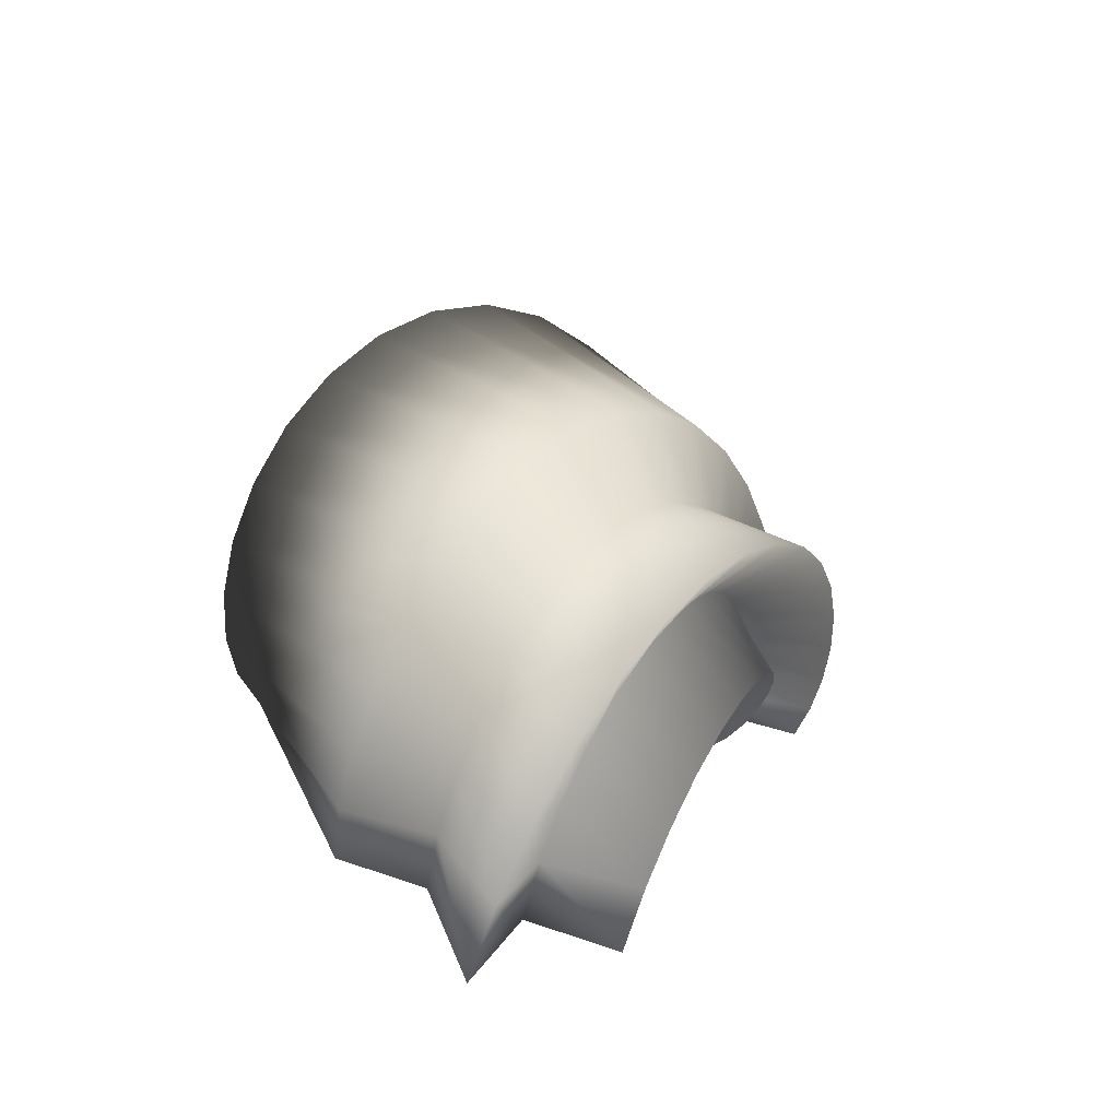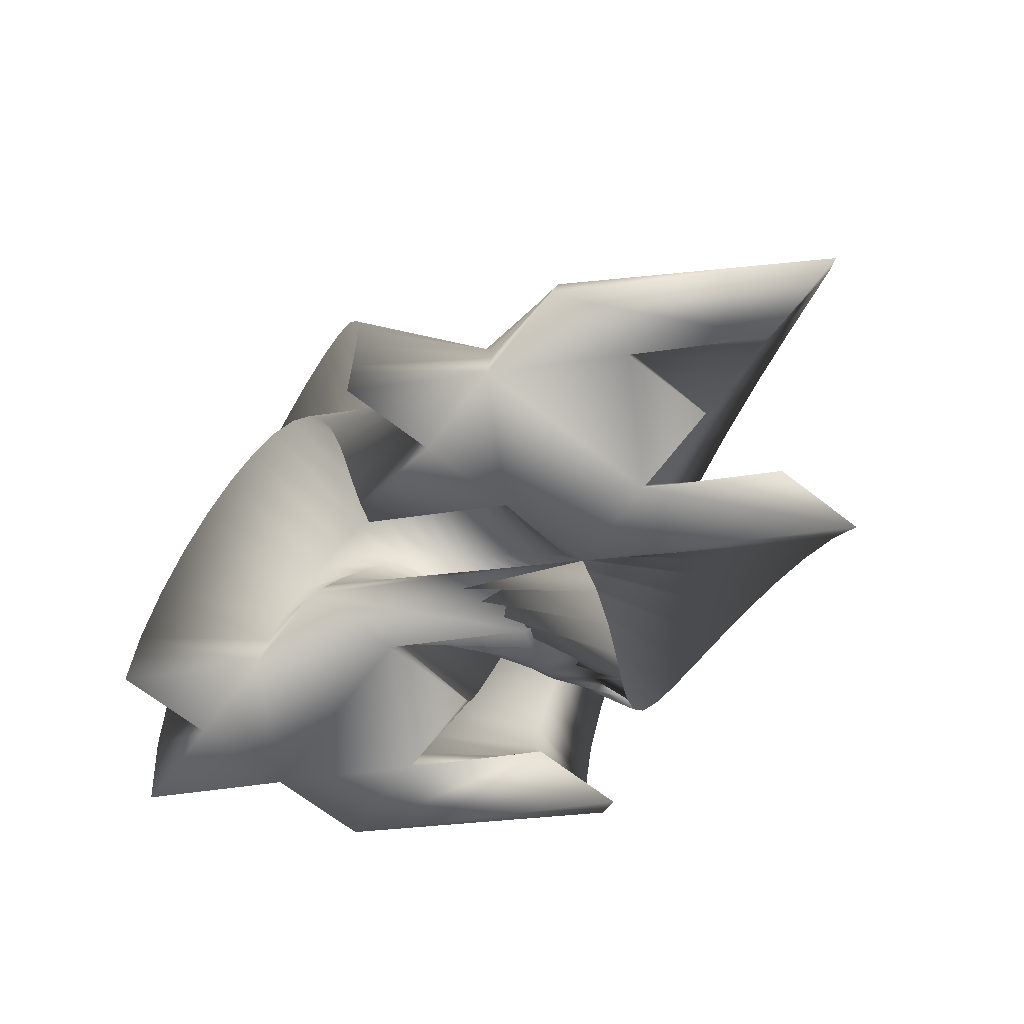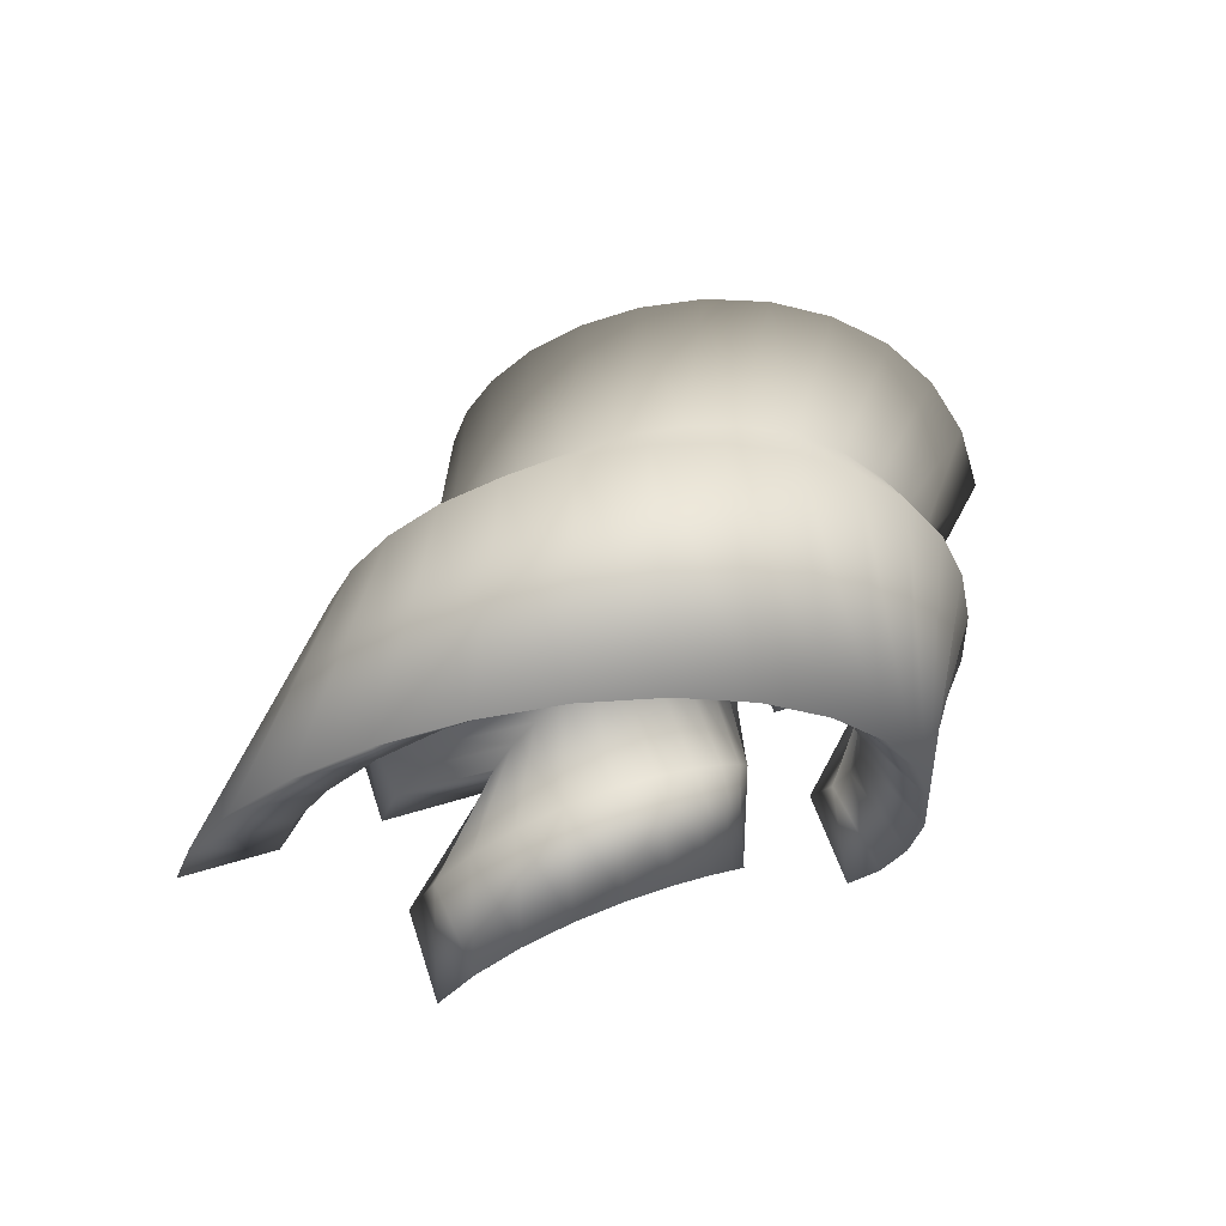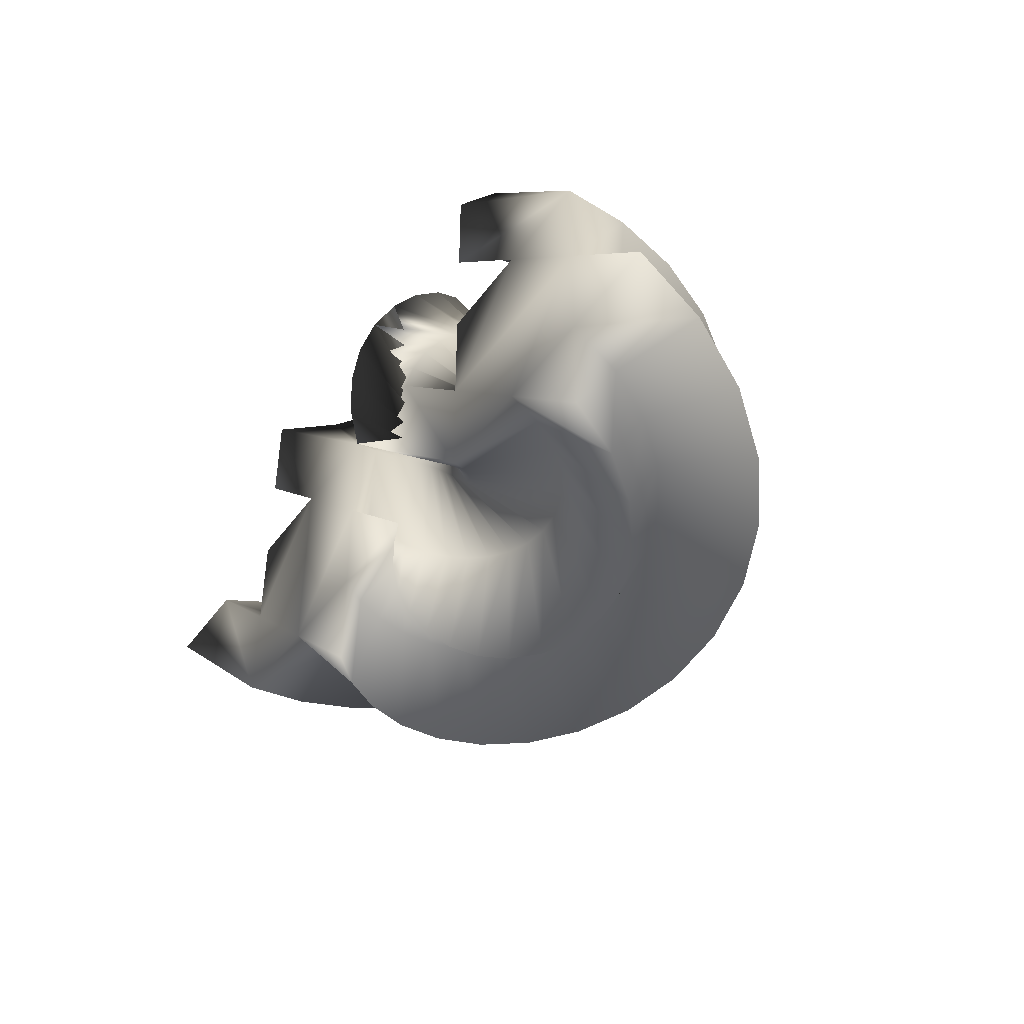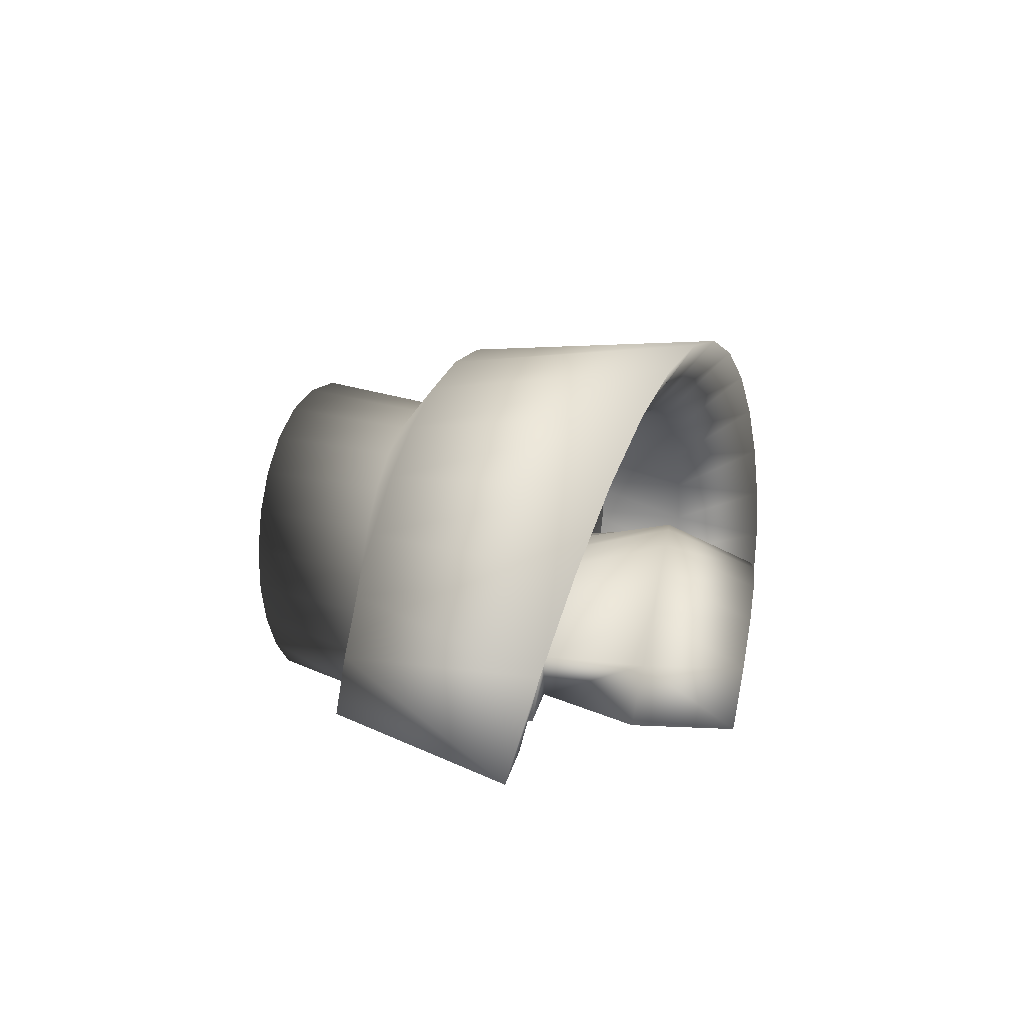
<metadata>
{"format":"obj","ext":"obj","renderer":"f3d","projection":"perspective","resolution":1024,"background":"white","views":[{"elev":28.0,"azim":117.7,"up":"+Y"},{"elev":-70.0,"azim":-127.5,"up":"+Y"},{"elev":55.5,"azim":-17.9,"up":"+Y"},{"elev":-44.5,"azim":56.5,"up":"+Z"},{"elev":10.5,"azim":-82.4,"up":"+Y"}]}
</metadata>
<code>
v 5 0 0
v 3 0 0
v 4 -1e-06 -1
v 3 1e-06 2
v 5 0 1
v 3 1e-06 3
v 5 -1e-06 -1
v 6 -1e-06 -1
v 4 0 1
v 3 0 1
v 2 0 1
v 3 0 -1
v 5 -1e-06 -2
v 4.938 0.5843 -0.09802
v 2.986 0.196 0.09802
v 3.865 0.3711 -0.9952
v 3.178 0.2343 2.088
v 5.034 0.6035 0.8972
v 3.274 0.2534 3.084
v 4.841 0.5652 -1.093
v 5.818 0.7594 -1.191
v 4.058 0.4093 0.9952
v 3.082 0.2152 1.093
v 1.13 -0.1731 1.289
v 2.106 0.021 1.191
v 2.889 0.1769 -0.8972
v 4.745 0.5461 -2.088
v 4.459 1.643 -0.2903
v 2.867 0.5795 0.2903
v 3.422 0.9499 -0.9569
v 3.35 0.902 2.204
v 4.7 1.804 0.6667
v 3.591 1.063 3.161
v 4.217 1.482 -1.247
v 5.013 2.013 -1.538
v 3.904 1.272 0.9569
v 3.109 0.7408 1.247
v 1.517 -0.3225 1.828
v 2.313 0.2091 1.538
v 2.626 0.4182 -0.6667
v 3.976 1.32 -2.204
v 3.601 2.396 -0.4714
v 2.621 0.9296 0.4714
v 2.849 1.271 -0.8819
v 3.145 1.714 2.235
v 3.863 2.788 0.4105
v 3.407 2.106 3.117
v 3.339 2.004 -1.353
v 3.829 2.738 -1.825
v 3.373 2.055 0.8819
v 2.883 1.322 1.353
v 1.903 -0.145 2.296
v 2.393 0.5883 1.825
v 2.359 0.5377 -0.4105
v 3.077 1.612 -2.235
v 2.541 2.72 -0.6344
v 2.239 1.203 0.6344
v 2.266 1.339 -0.773
v 2.487 2.448 2.18
v 2.665 3.342 0.1386
v 2.611 3.07 2.953
v 2.417 2.098 -1.407
v 2.568 2.856 -2.042
v 2.514 2.584 0.773
v 2.363 1.826 1.407
v 2.062 0.3093 2.676
v 2.212 1.067 2.042
v 2.116 0.5812 -0.1386
v 2.293 1.475 -2.18
v 1.486 2.584 -0.773
v 1.734 1.339 0.773
v 1.761 1.203 -0.6344
v 1.432 2.856 2.042
v 1.335 3.342 -0.1386
v 1.281 3.614 2.676
v 1.637 1.826 -1.407
v 1.513 2.448 -2.18
v 1.459 2.72 0.6344
v 1.583 2.098 1.407
v 1.83 0.8531 2.953
v 1.707 1.475 2.18
v 1.884 0.5812 0.1386
v 1.788 1.067 -2.042
v 0.627 2.055 -0.8819
v 1.151 1.271 0.8819
v 1.379 0.9296 -0.4714
v 0.1708 2.738 1.825
v 0.137 2.788 -0.4105
v -0.3192 3.471 2.296
v 1.117 1.322 -1.353
v 0.855 1.714 -2.235
v 0.3989 2.396 0.4714
v 0.6608 2.004 1.353
v 1.185 1.22 3.117
v 0.9227 1.612 2.235
v 1.641 0.5377 0.4105
v 1.607 0.5883 -1.825
v 0.0957 1.272 -0.9569
v 0.5784 0.9499 0.9569
v 1.133 0.5795 -0.2903
v -1.013 2.013 1.538
v -0.7 1.804 -0.6667
v -1.809 2.545 1.828
v 0.8914 0.7408 -1.247
v 0.65 0.902 -2.204
v -0.4586 1.643 0.2903
v -0.2172 1.482 1.247
v 0.2655 1.159 3.161
v 0.02412 1.32 2.204
v 1.374 0.4182 0.6667
v 1.687 0.2091 -1.538
v -0.0577 0.4093 -0.9952
v 0.1346 0.3711 0.9952
v 1.014 0.196 -0.09802
v -1.818 0.7594 1.191
v -1.034 0.6035 -0.8972
v -2.794 0.9535 1.289
v 0.9184 0.2152 -1.093
v 0.8222 0.2343 -2.088
v -0.9376 0.5843 0.09802
v -0.8415 0.5652 1.093
v -0.6492 0.527 3.084
v -0.7454 0.5461 2.088
v 1.111 0.1769 0.8972
v 1.894 0.021 -1.191
v 3.084 2.616 -0.5556
v 2.447 1.08 0.5556
v 2.553 1.334 -0.8315
v 2.872 2.106 2.219
v 3.296 3.129 0.2759
v 3.085 2.619 3.05
v 2.871 2.103 -1.387
v 3.189 2.871 -1.943
v 2.978 2.361 0.8315
v 2.66 1.593 1.387
v 2.023 0.05651 2.498
v 2.342 0.8247 1.943
v 2.235 0.5663 -0.2759
v 2.658 1.589 -2.219
v 1.022 2.361 -0.8315
v 1.447 1.334 0.8315
v 1.553 1.08 -0.5556
v 0.8109 2.871 1.943
v 0.7038 3.129 -0.2759
v 0.4927 3.639 2.498
v 1.34 1.593 -1.387
v 1.128 2.106 -2.219
v 0.9164 2.616 0.5556
v 1.129 2.103 1.387
v 1.554 1.076 3.05
v 1.342 1.589 2.219
v 1.765 0.5663 0.2759
v 1.658 0.8247 -1.943
v 4.754 1.141 -0.1951
v 2.942 0.39 0.1951
v 3.668 0.6907 -0.9808
v 3.302 0.5394 2.157
v 4.934 1.215 0.7857
v 3.482 0.614 3.137
v 4.574 1.066 -1.176
v 5.48 1.441 -1.371
v 4.028 0.84 0.9808
v 3.122 0.4647 1.176
v 1.31 -0.286 1.566
v 2.216 0.08936 1.371
v 2.761 0.3154 -0.7857
v 4.393 0.9914 -2.157
v -0.028 0.84 -0.9808
v 0.3325 0.6907 0.9808
v 1.058 0.39 -0.1951
v -1.48 1.441 1.371
v -0.9341 1.215 -0.7857
v -2.386 1.817 1.566
v 0.8781 0.4647 -1.176
v 0.6979 0.5394 -2.157
v -0.7539 1.141 0.1951
v -0.5736 1.066 1.176
v -0.2132 0.9167 3.137
v -0.3934 0.9914 2.157
v 1.239 0.3154 0.7857
v 1.784 0.08936 -1.371
v 0.3152 1.685 -0.9239
v 0.8564 1.144 0.9239
v 1.239 0.7609 -0.3827
v -0.4502 2.45 1.689
v -0.3381 2.338 -0.5412
v -1.103 3.103 2.072
v 0.9685 1.032 -1.307
v 0.6979 1.302 -2.23
v -0.06749 2.067 0.3827
v 0.2031 1.797 1.307
v 0.7443 1.256 3.154
v 0.4737 1.526 2.23
v 1.51 0.4903 0.5412
v 1.622 0.3782 -1.689
v 4.067 2.067 -0.3827
v 2.761 0.7609 0.3827
v 3.144 1.144 -0.9239
v 3.302 1.302 2.23
v 4.338 2.338 0.5412
v 3.573 1.573 3.154
v 3.797 1.797 -1.307
v 4.45 2.45 -1.689
v 3.685 1.685 0.9239
v 3.032 1.032 1.307
v 1.725 -0.275 2.072
v 2.378 0.3782 1.689
v 2.49 0.4903 -0.5412
v 3.526 1.526 -2.23
v 2 2.707 -0.7071
v 2 1.293 0.7071
v 2 1.293 -0.7071
v 2 2.707 2.121
v 2 3.414 0
v 2 3.414 2.828
v 2 2 -1.414
v 2 2.707 -2.121
v 2 2.707 0.7071
v 2 2 1.414
v 2 0.5858 2.828
v 2 1.293 2.121
v 2 0.5858 0
v 2 1.293 -2.121
v 0 0 -1
v 0 0 1
v 1 0 0
v -2 0 1
v -1 0 -1
v -3 0 1
v 1 0 -1
v 1 0 -2
v -1 0 0
v -1 0 1
v -1 0 3
v -1 0 2
v 1 0 1
v 2 0 -1
f 1 2 3
f 4 5 6
f 1 7 8
f 9 5 4
f 2 9 10
f 3 2 12
f 7 3 13
f 9 1 5
f 1 3 7
f 2 1 9
f 224 226 225
f 227 229 228
f 224 231 230
f 232 227 228
f 225 233 232
f 234 235 225
f 226 236 225
f 230 237 226
f 232 228 224
f 224 230 226
f 236 234 225
f 225 232 224
f 117 227 115
f 173 115 171
f 103 171 101
f 187 101 185
f 89 185 87
f 145 87 143
f 75 143 73
f 215 73 213
f 61 213 59
f 131 59 129
f 47 129 45
f 201 45 199
f 33 199 31
f 159 31 157
f 19 157 17
f 6 17 4
f 120 227 232
f 115 176 171
f 171 106 101
f 101 190 185
f 185 92 87
f 87 148 143
f 143 78 73
f 73 218 213
f 213 64 59
f 59 134 129
f 129 50 45
f 45 204 199
f 199 36 31
f 31 162 157
f 157 22 17
f 17 9 4
f 120 233 121
f 176 121 177
f 106 177 107
f 190 107 191
f 92 191 93
f 148 93 149
f 78 149 79
f 218 79 219
f 64 219 65
f 134 65 135
f 50 135 51
f 204 51 205
f 36 205 37
f 162 37 163
f 22 163 23
f 9 23 10
f 121 225 113
f 113 177 121
f 169 107 177
f 99 191 107
f 183 93 191
f 85 149 93
f 141 79 149
f 71 219 79
f 211 65 219
f 57 135 65
f 127 51 135
f 43 205 51
f 197 37 205
f 29 163 37
f 155 23 163
f 15 10 23
f 123 225 235
f 113 179 169
f 169 109 99
f 99 193 183
f 183 95 85
f 85 151 141
f 141 81 71
f 71 221 211
f 211 67 57
f 57 137 127
f 127 53 43
f 43 207 197
f 197 39 29
f 29 165 155
f 155 25 15
f 15 11 2
f 123 234 122
f 122 179 123
f 178 109 179
f 108 193 109
f 192 95 193
f 94 151 95
f 150 81 151
f 80 221 81
f 220 67 221
f 66 137 67
f 136 53 137
f 52 207 53
f 206 39 207
f 38 165 39
f 164 25 165
f 122 236 124
f 178 124 180
f 108 180 110
f 192 110 194
f 94 194 96
f 150 96 152
f 80 152 82
f 220 82 222
f 66 222 68
f 136 68 138
f 52 138 54
f 206 54 208
f 38 208 40
f 164 40 166
f 24 166 26
f 124 226 114
f 114 180 124
f 170 110 180
f 100 194 110
f 184 96 194
f 86 152 96
f 142 82 152
f 72 222 82
f 212 68 222
f 58 138 68
f 128 54 138
f 44 208 54
f 198 40 208
f 30 166 40
f 156 26 166
f 16 12 26
f 114 237 125
f 170 125 181
f 100 181 111
f 184 111 195
f 86 195 97
f 142 97 153
f 72 153 83
f 212 83 223
f 58 223 69
f 128 69 139
f 44 139 55
f 198 55 209
f 30 209 41
f 156 41 167
f 16 167 27
f 3 27 13
f 125 230 118
f 118 181 125
f 174 111 181
f 104 195 111
f 188 97 195
f 90 153 97
f 146 83 153
f 76 223 83
f 216 69 223
f 62 139 69
f 132 55 139
f 48 209 55
f 202 41 209
f 34 167 41
f 160 27 167
f 20 13 27
f 7 21 8
f 20 161 21
f 160 35 161
f 34 203 35
f 202 49 203
f 48 133 49
f 132 63 133
f 62 217 63
f 216 77 217
f 76 147 77
f 146 91 147
f 90 189 91
f 188 105 189
f 104 175 105
f 174 119 175
f 118 231 119
f 119 224 112
f 112 175 119
f 168 105 175
f 98 189 105
f 182 91 189
f 84 147 91
f 140 77 147
f 70 217 77
f 210 63 217
f 56 133 63
f 126 49 133
f 42 203 49
f 196 35 203
f 28 161 35
f 154 21 161
f 14 8 21
f 1 18 5
f 14 158 18
f 154 32 158
f 28 200 32
f 196 46 200
f 42 130 46
f 126 60 130
f 56 214 60
f 210 74 214
f 70 144 74
f 140 88 144
f 84 186 88
f 182 102 186
f 98 172 102
f 168 116 172
f 112 228 116
f 116 229 117
f 172 117 173
f 102 173 103
f 186 103 187
f 88 187 89
f 144 89 145
f 74 145 75
f 214 75 215
f 60 215 61
f 130 61 131
f 46 131 47
f 200 47 201
f 32 201 33
f 158 33 159
f 18 159 19
f 5 19 6
f 11 236 12
f 12 2 11
f 26 12 236
f 24 236 11
f 24 11 25
f 236 24 26
f 117 229 227
f 173 117 115
f 103 173 171
f 187 103 101
f 89 187 185
f 145 89 87
f 75 145 143
f 215 75 73
f 61 215 213
f 131 61 59
f 47 131 129
f 201 47 45
f 33 201 199
f 159 33 31
f 19 159 157
f 6 19 17
f 120 115 227
f 115 120 176
f 171 176 106
f 101 106 190
f 185 190 92
f 87 92 148
f 143 148 78
f 73 78 218
f 213 218 64
f 59 64 134
f 129 134 50
f 45 50 204
f 199 204 36
f 31 36 162
f 157 162 22
f 17 22 9
f 120 232 233
f 176 120 121
f 106 176 177
f 190 106 107
f 92 190 191
f 148 92 93
f 78 148 149
f 218 78 79
f 64 218 219
f 134 64 65
f 50 134 135
f 204 50 51
f 36 204 205
f 162 36 37
f 22 162 163
f 9 22 23
f 121 233 225
f 113 169 177
f 169 99 107
f 99 183 191
f 183 85 93
f 85 141 149
f 141 71 79
f 71 211 219
f 211 57 65
f 57 127 135
f 127 43 51
f 43 197 205
f 197 29 37
f 29 155 163
f 155 15 23
f 15 2 10
f 123 113 225
f 113 123 179
f 169 179 109
f 99 109 193
f 183 193 95
f 85 95 151
f 141 151 81
f 71 81 221
f 211 221 67
f 57 67 137
f 127 137 53
f 43 53 207
f 197 207 39
f 29 39 165
f 155 165 25
f 15 25 11
f 123 235 234
f 122 178 179
f 178 108 109
f 108 192 193
f 192 94 95
f 94 150 151
f 150 80 81
f 80 220 221
f 220 66 67
f 66 136 137
f 136 52 53
f 52 206 207
f 206 38 39
f 38 164 165
f 164 24 25
f 122 234 236
f 178 122 124
f 108 178 180
f 192 108 110
f 94 192 194
f 150 94 96
f 80 150 152
f 220 80 82
f 66 220 222
f 136 66 68
f 52 136 138
f 206 52 54
f 38 206 208
f 164 38 40
f 24 164 166
f 124 236 226
f 114 170 180
f 170 100 110
f 100 184 194
f 184 86 96
f 86 142 152
f 142 72 82
f 72 212 222
f 212 58 68
f 58 128 138
f 128 44 54
f 44 198 208
f 198 30 40
f 30 156 166
f 156 16 26
f 16 3 12
f 114 226 237
f 170 114 125
f 100 170 181
f 184 100 111
f 86 184 195
f 142 86 97
f 72 142 153
f 212 72 83
f 58 212 223
f 128 58 69
f 44 128 139
f 198 44 55
f 30 198 209
f 156 30 41
f 16 156 167
f 3 16 27
f 125 237 230
f 118 174 181
f 174 104 111
f 104 188 195
f 188 90 97
f 90 146 153
f 146 76 83
f 76 216 223
f 216 62 69
f 62 132 139
f 132 48 55
f 48 202 209
f 202 34 41
f 34 160 167
f 160 20 27
f 20 7 13
f 7 20 21
f 20 160 161
f 160 34 35
f 34 202 203
f 202 48 49
f 48 132 133
f 132 62 63
f 62 216 217
f 216 76 77
f 76 146 147
f 146 90 91
f 90 188 189
f 188 104 105
f 104 174 175
f 174 118 119
f 118 230 231
f 119 231 224
f 112 168 175
f 168 98 105
f 98 182 189
f 182 84 91
f 84 140 147
f 140 70 77
f 70 210 217
f 210 56 63
f 56 126 133
f 126 42 49
f 42 196 203
f 196 28 35
f 28 154 161
f 154 14 21
f 14 1 8
f 1 14 18
f 14 154 158
f 154 28 32
f 28 196 200
f 196 42 46
f 42 126 130
f 126 56 60
f 56 210 214
f 210 70 74
f 70 140 144
f 140 84 88
f 84 182 186
f 182 98 102
f 98 168 172
f 168 112 116
f 112 224 228
f 116 228 229
f 172 116 117
f 102 172 173
f 186 102 103
f 88 186 187
f 144 88 89
f 74 144 145
f 214 74 75
f 60 214 215
f 130 60 61
f 46 130 131
f 200 46 47
f 32 200 201
f 158 32 33
f 18 158 159
f 5 18 19

</code>
